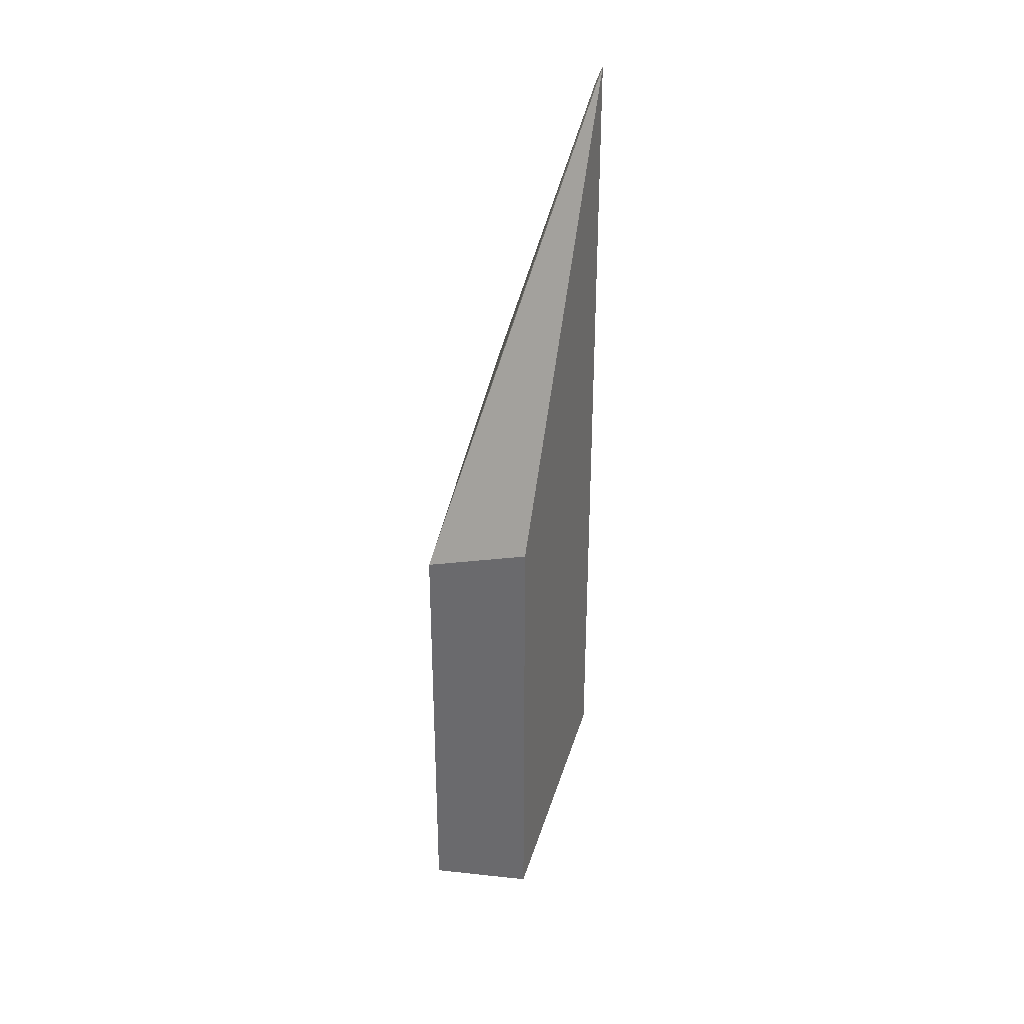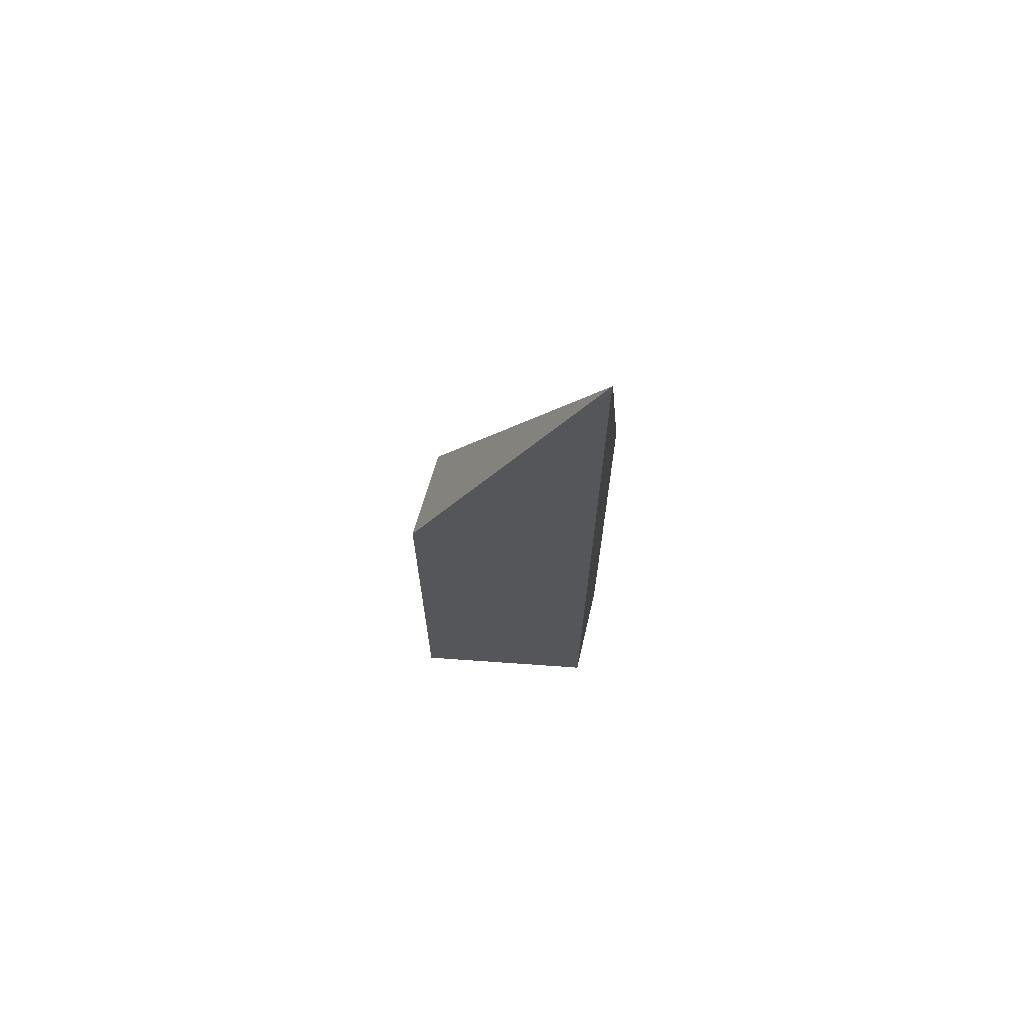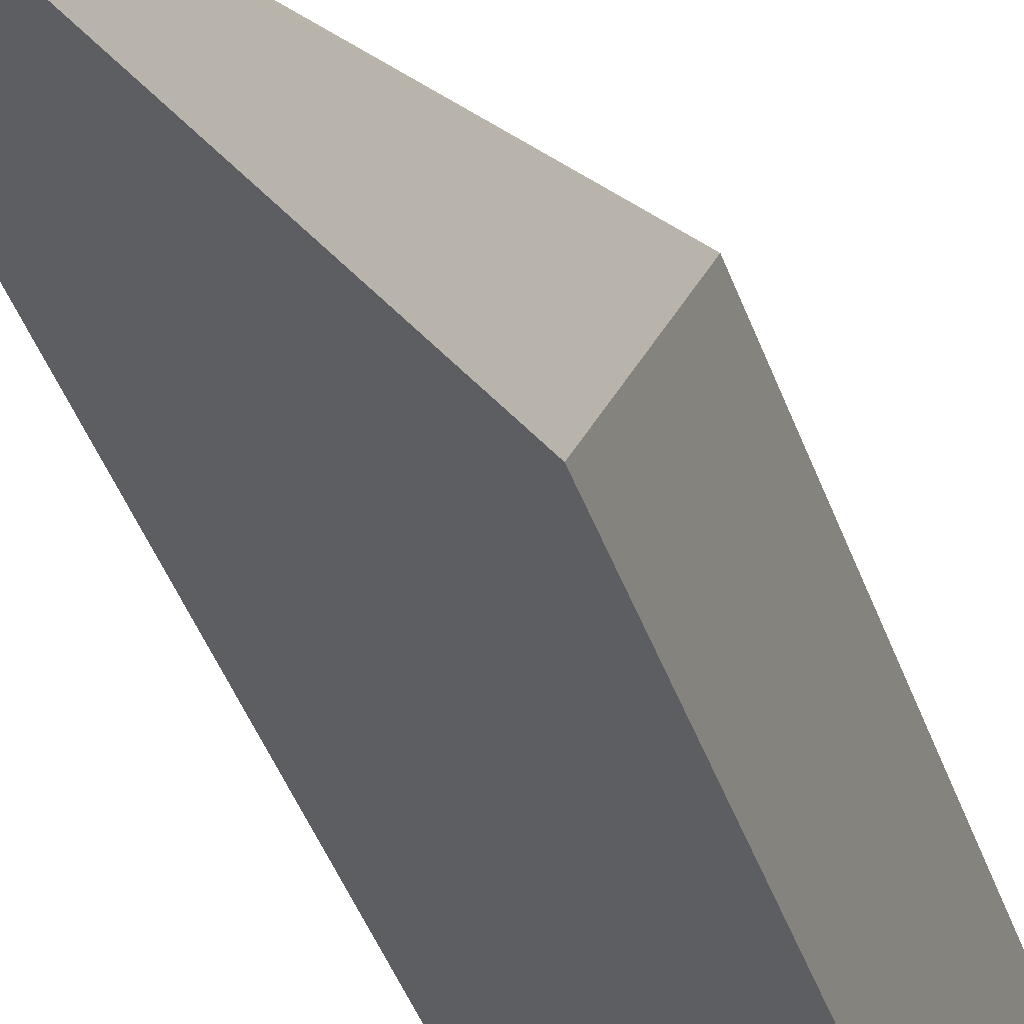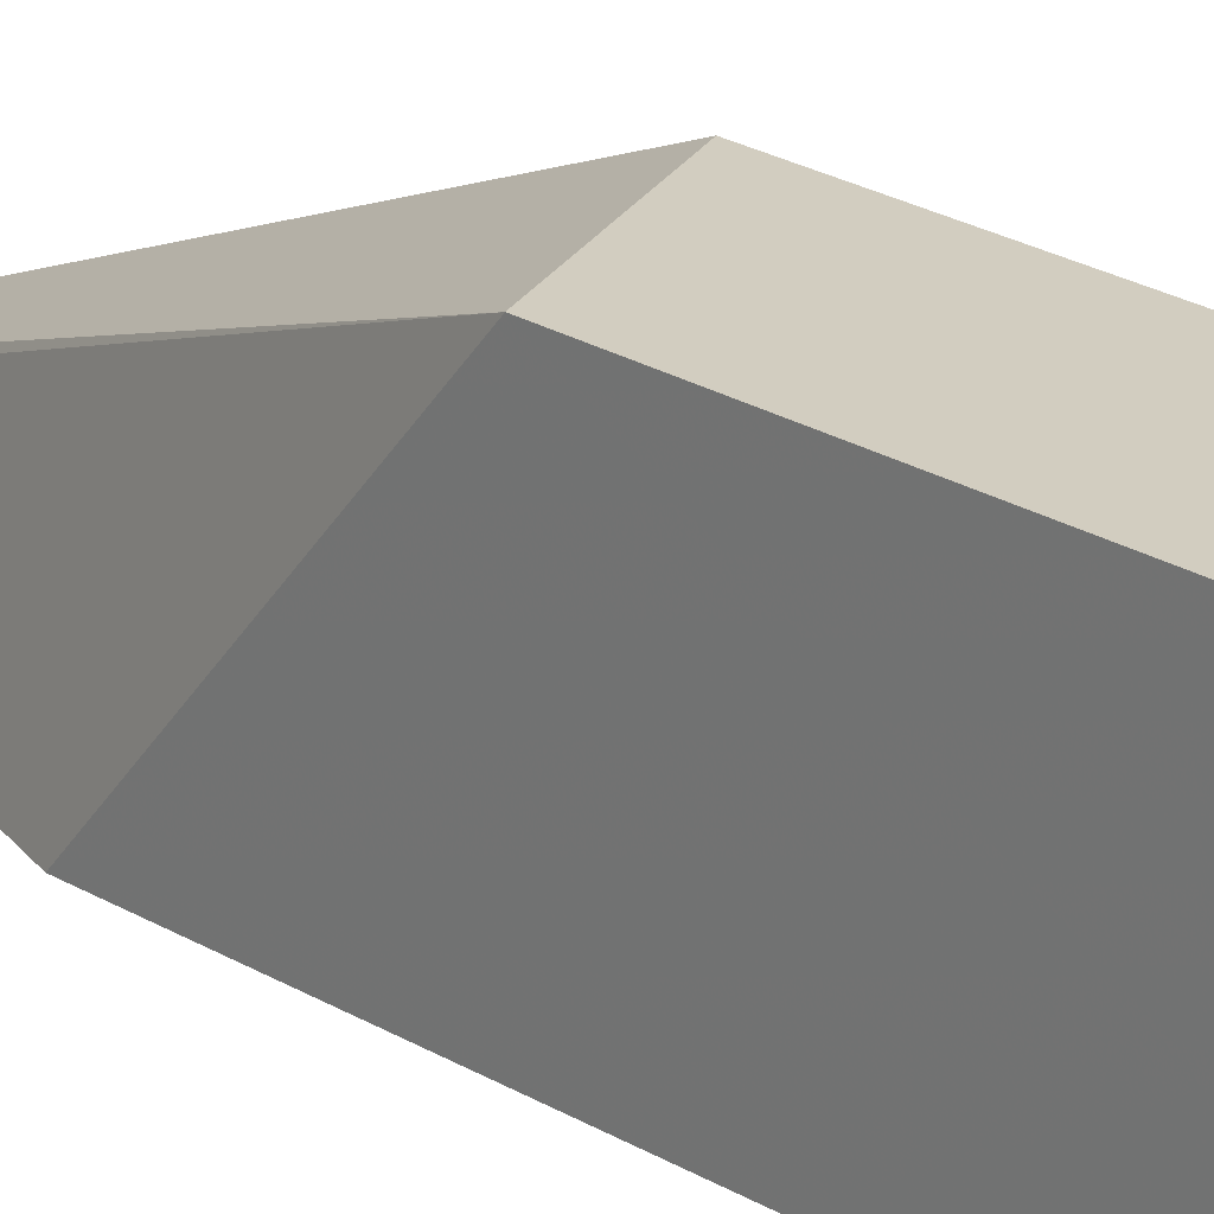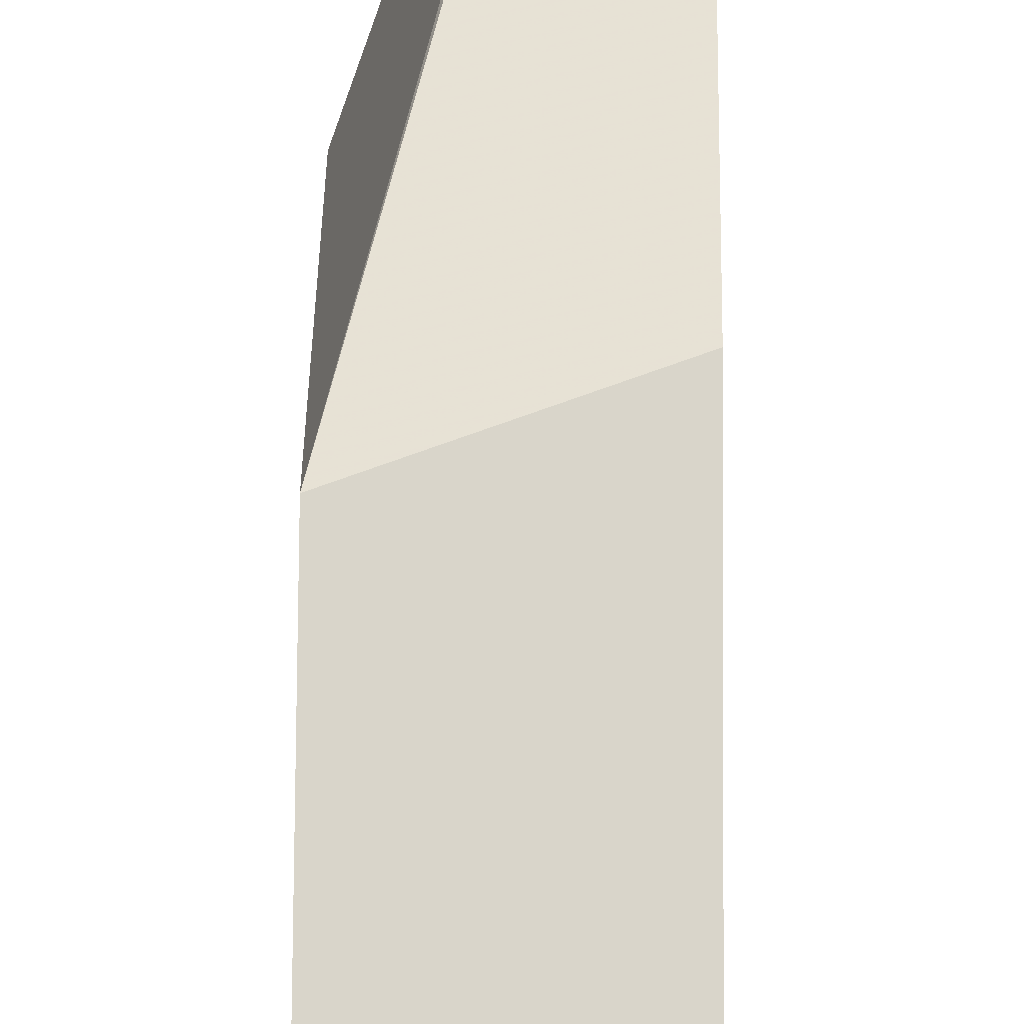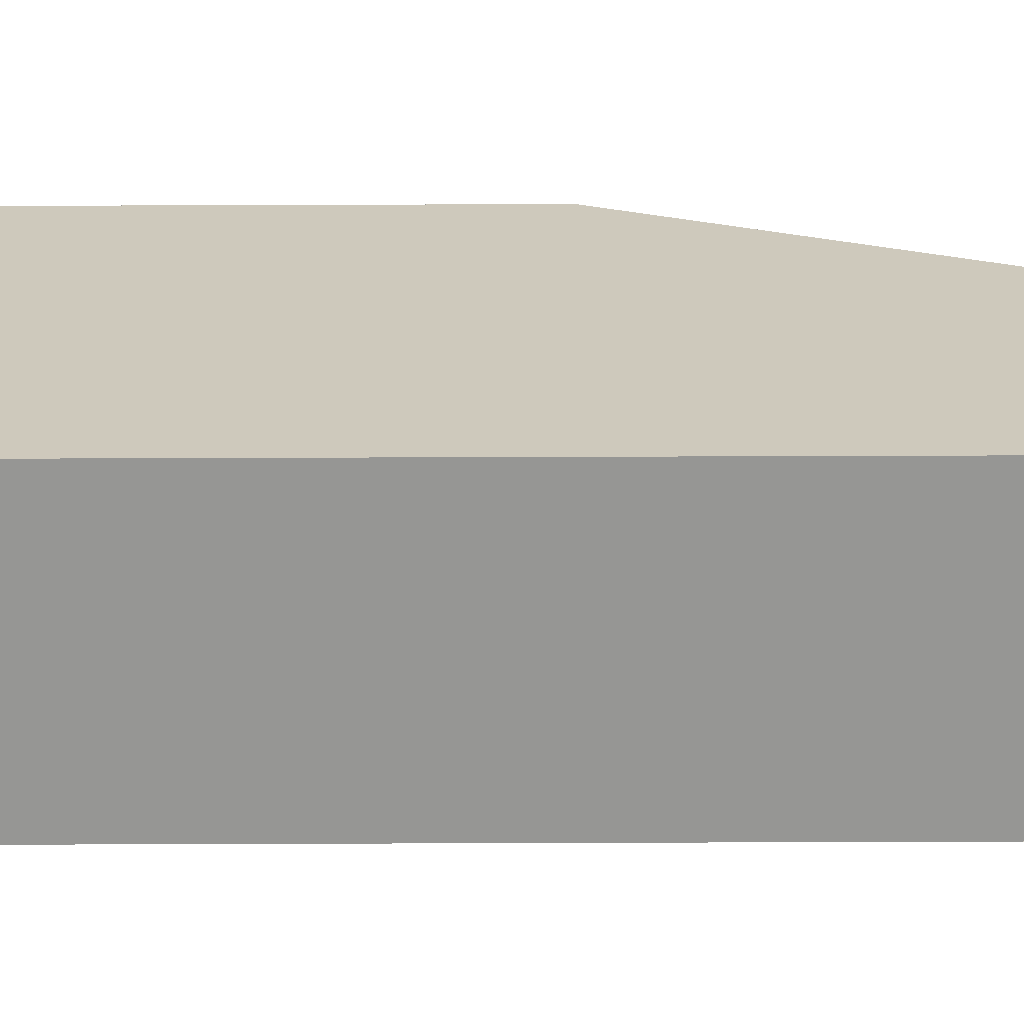
<metadata>
{"format":"obj","ext":"obj","renderer":"f3d","projection":"perspective","resolution":1024,"background":"white","views":[{"elev":33.5,"azim":-157.3,"up":"+Z"},{"elev":68.6,"azim":-77.2,"up":"+Z"},{"elev":-37.4,"azim":16.8,"up":"+Y"},{"elev":24.6,"azim":134.3,"up":"+Y"},{"elev":74.4,"azim":-179.6,"up":"+Y"},{"elev":-67.7,"azim":-89.8,"up":"+Y"}]}
</metadata>
<code>
v -0.04715 -0.03802 -0.06919
v -0.05002 -0.03802 -0.06845
v -0.05134 -0.03802 -0.06812
v -0.04824 -0.03398 -0.07101
v -0.04715 -0.03503 -0.07074
v -0.04715 -0.03802 -0.04974
v -0.05134 -0.03802 -0.06811
v -0.05134 -0.03158 -0.07145
v -0.04983 -0.03358 -0.0708
v -0.04971 -0.03065 -0.07235
v -0.04824 -0.03217 -0.07194
v -0.04715 -0.03329 -0.07164
v -0.0511 -0.03802 -0.03749
v -0.04715 -0.03065 -0.05581
v -0.05134 -0.03802 -0.03692
v -0.05134 -0.03065 -0.07193
v -0.05106 -0.03065 -0.072
v -0.04824 -0.03065 -0.07272
v -0.04715 -0.03065 -0.073
v -0.05134 -0.03065 -0.05427
f 1 2 3
f 1 3 4
f 1 4 5
f 1 5 12
f 1 12 19
f 1 19 14
f 1 14 6
f 1 6 13
f 1 13 15
f 1 15 7
f 1 7 2
f 2 7 3
f 3 7 15
f 3 15 20
f 3 20 16
f 3 16 8
f 3 8 9
f 3 9 4
f 4 9 8
f 4 8 10
f 4 10 11
f 4 11 5
f 5 11 12
f 6 14 13
f 8 16 17
f 8 17 10
f 10 18 11
f 10 17 16
f 10 16 20
f 10 20 14
f 10 14 19
f 10 19 18
f 11 18 12
f 12 18 19
f 13 14 15
f 14 20 15

</code>
